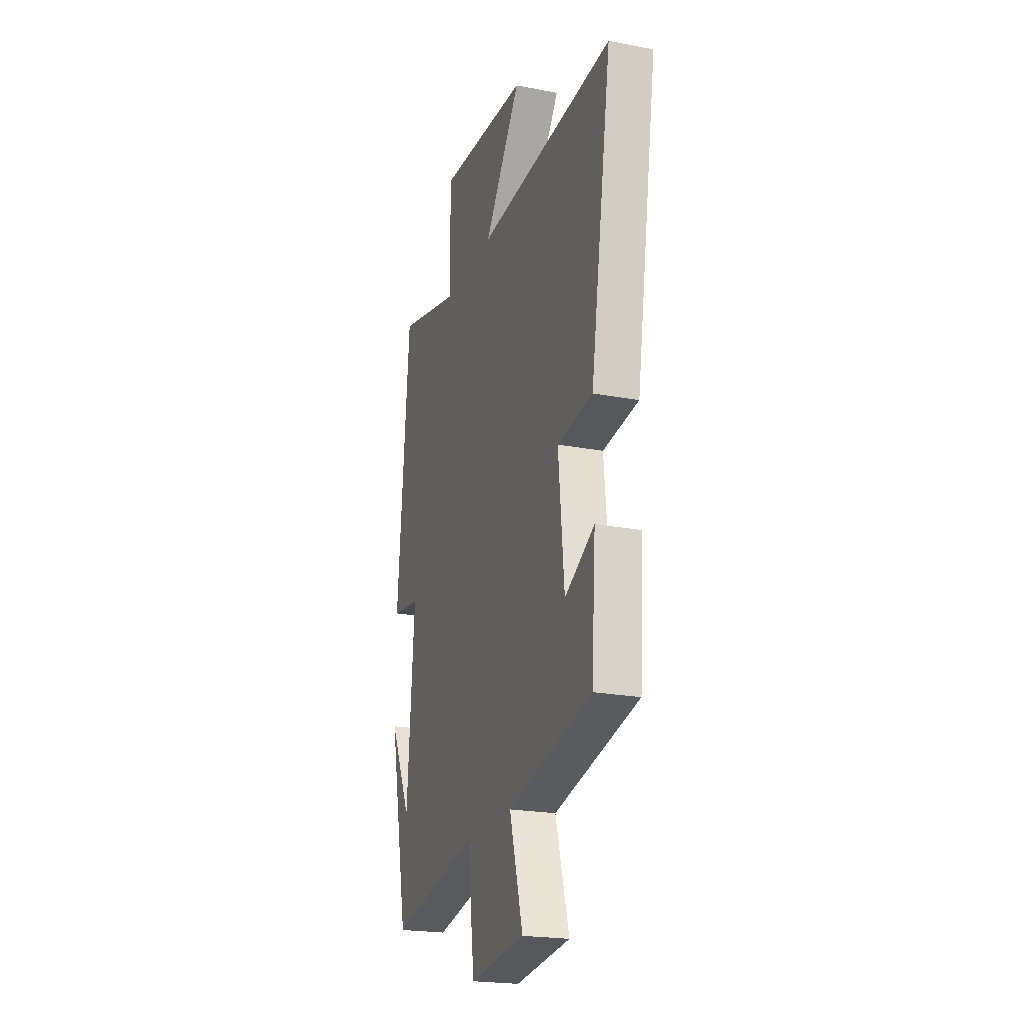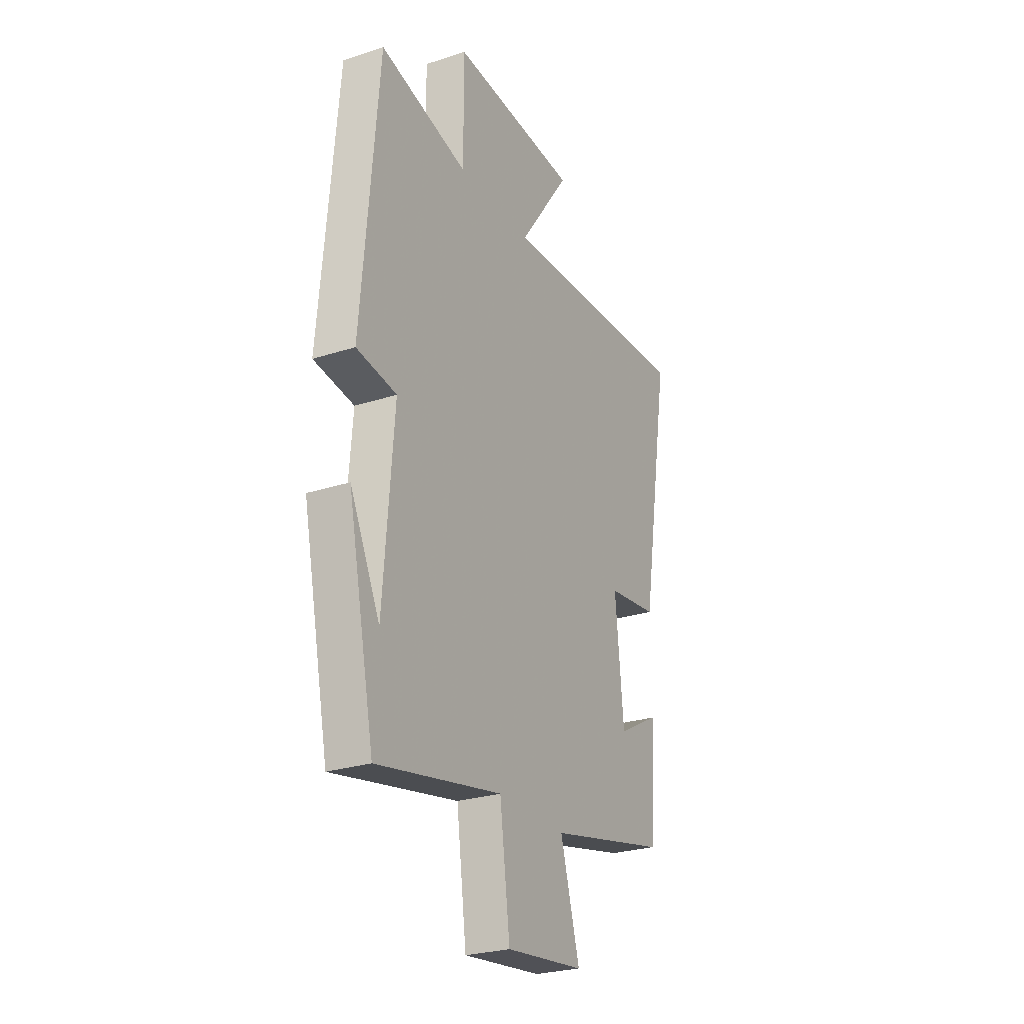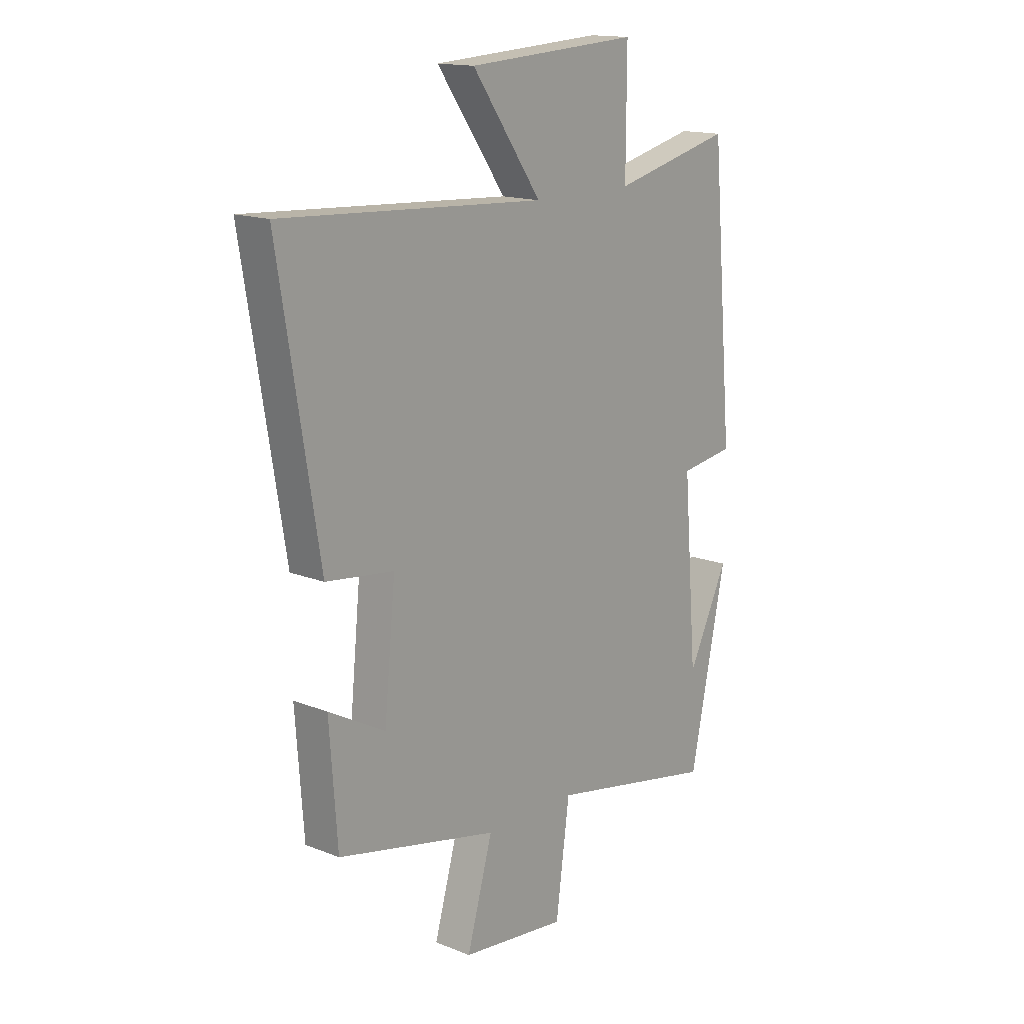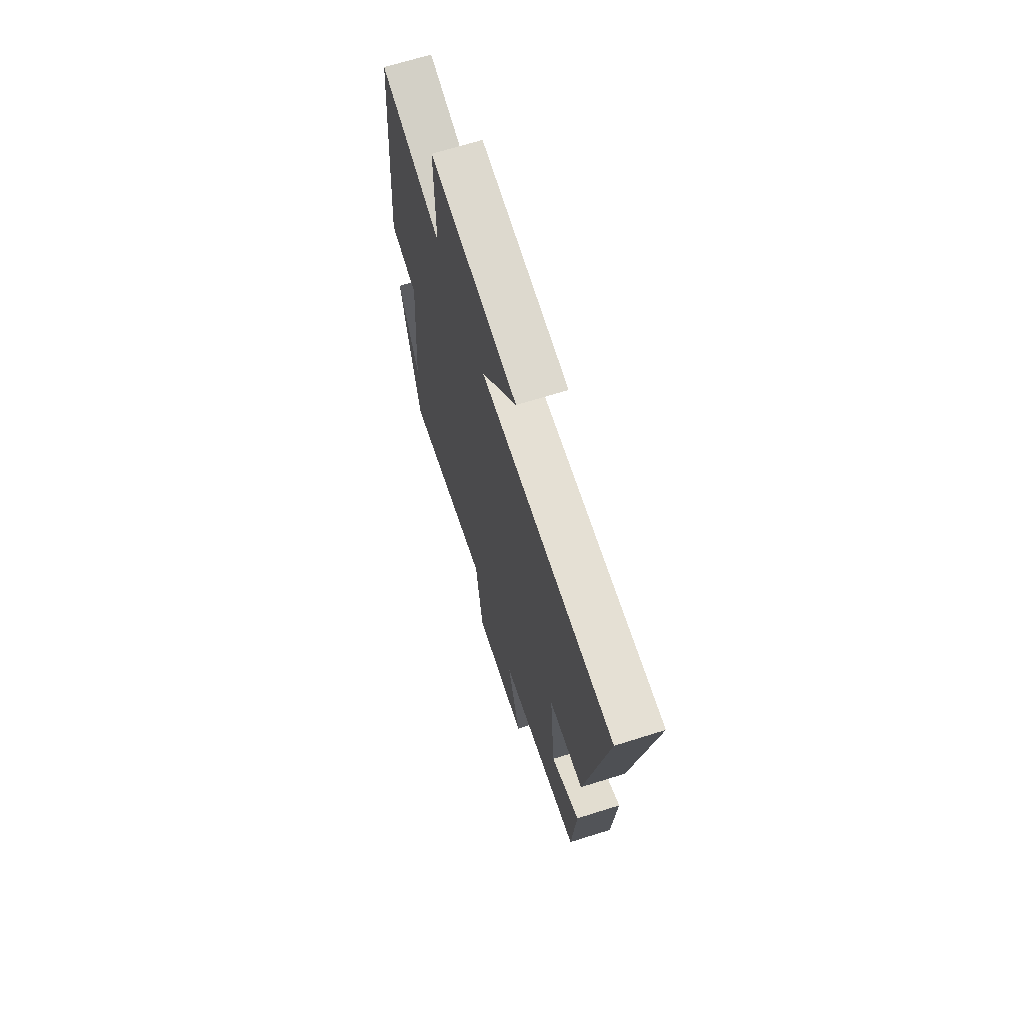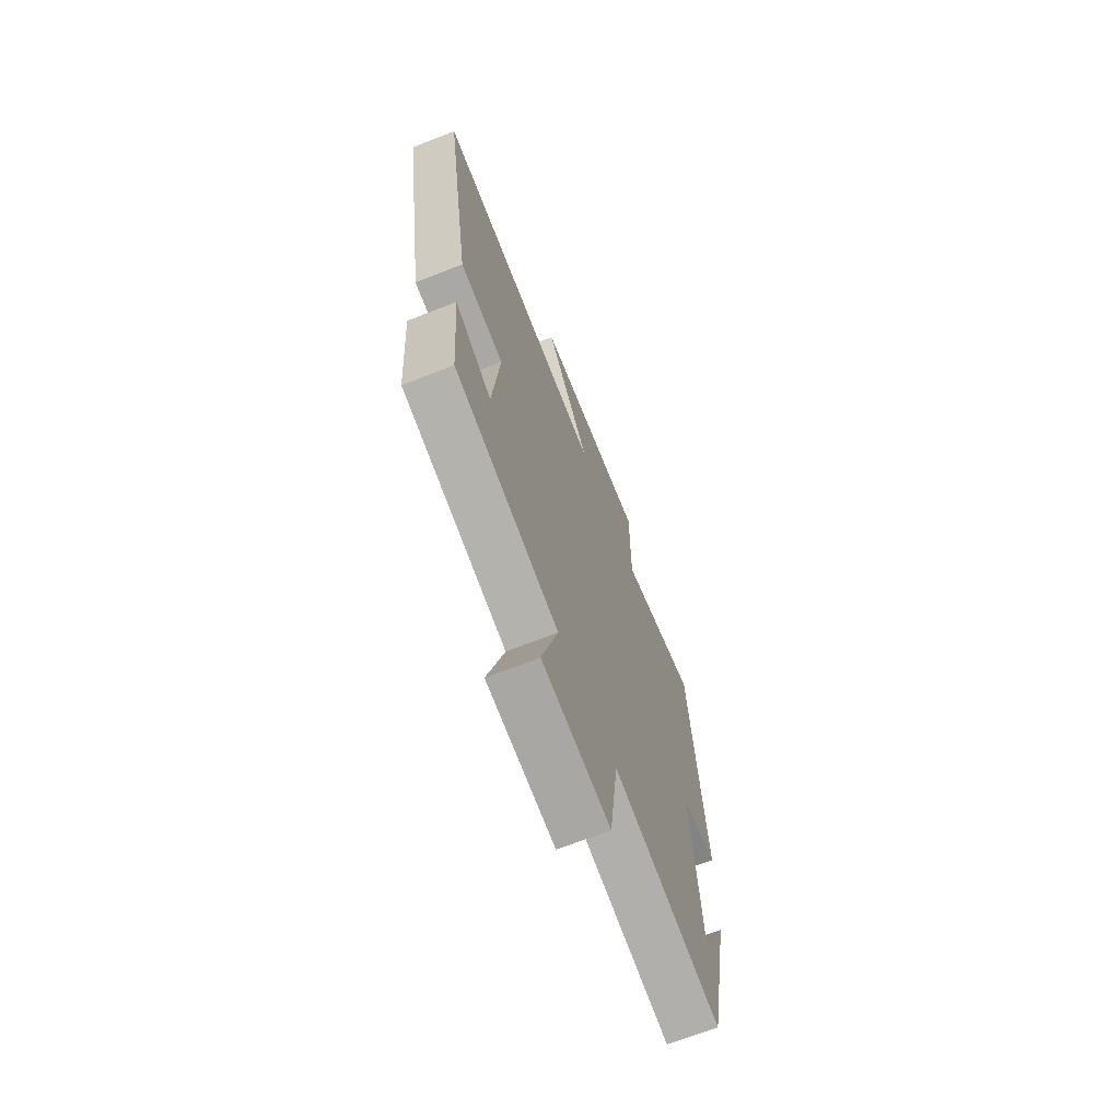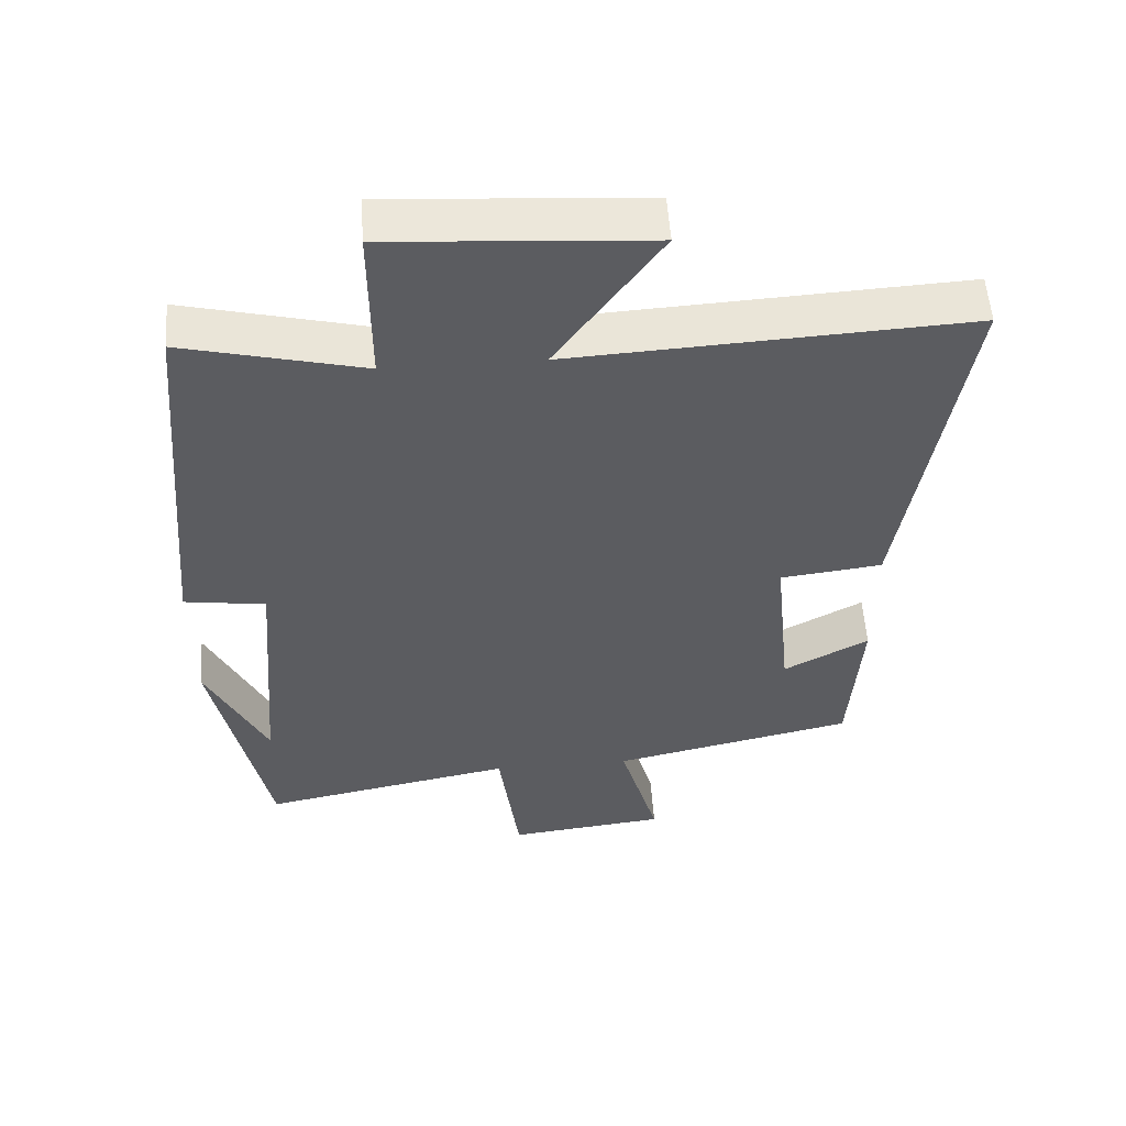
<metadata>
{"format":"obj","ext":"obj","renderer":"f3d","projection":"perspective","resolution":1024,"background":"white","views":[{"elev":-21.8,"azim":-108.6,"up":"+Z"},{"elev":-26.5,"azim":117.1,"up":"+Z"},{"elev":15.5,"azim":-50.1,"up":"+Z"},{"elev":68.4,"azim":-107.5,"up":"+Z"},{"elev":-68.7,"azim":-68.5,"up":"+Z"},{"elev":54.5,"azim":176.1,"up":"+Z"}]}
</metadata>
<code>
v 0.452 0.07 0.563
v 0.5 0.07 0.012
v 0.384 0.07 -0.005
v 0.414 0.07 -0.375
v 0.5 0.07 -0.198
v 0.423 0.07 -0.571
v 0.062 0.07 -0.5
v 0.033 0.07 -0.72
v -0.193 0.07 -0.694
v -0.138 0.07 -0.5
v -0.483 0.07 -0.423
v -0.5 0.07 -0.189
v -0.379 0.07 -0.255
v -0.355 0.07 -0.011
v -0.5 0.07 0.007
v -0.586 0.07 0.532
v -0.022 0.07 0.5
v -0.171 0.07 0.709
v 0.197 0.07 0.733
v 0.196 0.07 0.5
v 0.452 0 0.563
v 0.5 0 0.012
v 0.384 0 -0.005
v 0.414 0 -0.375
v 0.5 0 -0.198
v 0.423 0 -0.571
v 0.062 0 -0.5
v 0.033 0 -0.72
v -0.193 0 -0.694
v -0.138 0 -0.5
v -0.483 0 -0.423
v -0.5 0 -0.189
v -0.379 0 -0.255
v -0.355 0 -0.011
v -0.5 0 0.007
v -0.586 0 0.532
v -0.022 0 0.5
v -0.171 0 0.709
v 0.197 0 0.733
v 0.196 0 0.5
f 17 18 19 20
f 14 15 16 17
f 13 14 17 20
f 10 11 12 13
f 10 13 20 1
f 7 8 9 10
f 4 5 6
f 3 4 6 7
f 1 2 3
f 1 3 7 10
f 40 39 38 37
f 37 36 35 34
f 40 37 34 33
f 33 32 31 30
f 21 40 33 30
f 30 29 28 27
f 26 25 24
f 27 26 24 23
f 23 22 21
f 30 27 23 21
f 1 21 22 2
f 2 22 23 3
f 3 23 24 4
f 4 24 25 5
f 5 25 26 6
f 6 26 27 7
f 7 27 28 8
f 8 28 29 9
f 9 29 30 10
f 10 30 31 11
f 11 31 32 12
f 12 32 33 13
f 13 33 34 14
f 14 34 35 15
f 15 35 36 16
f 16 36 37 17
f 17 37 38 18
f 18 38 39 19
f 19 39 40 20
f 20 40 21 1

</code>
